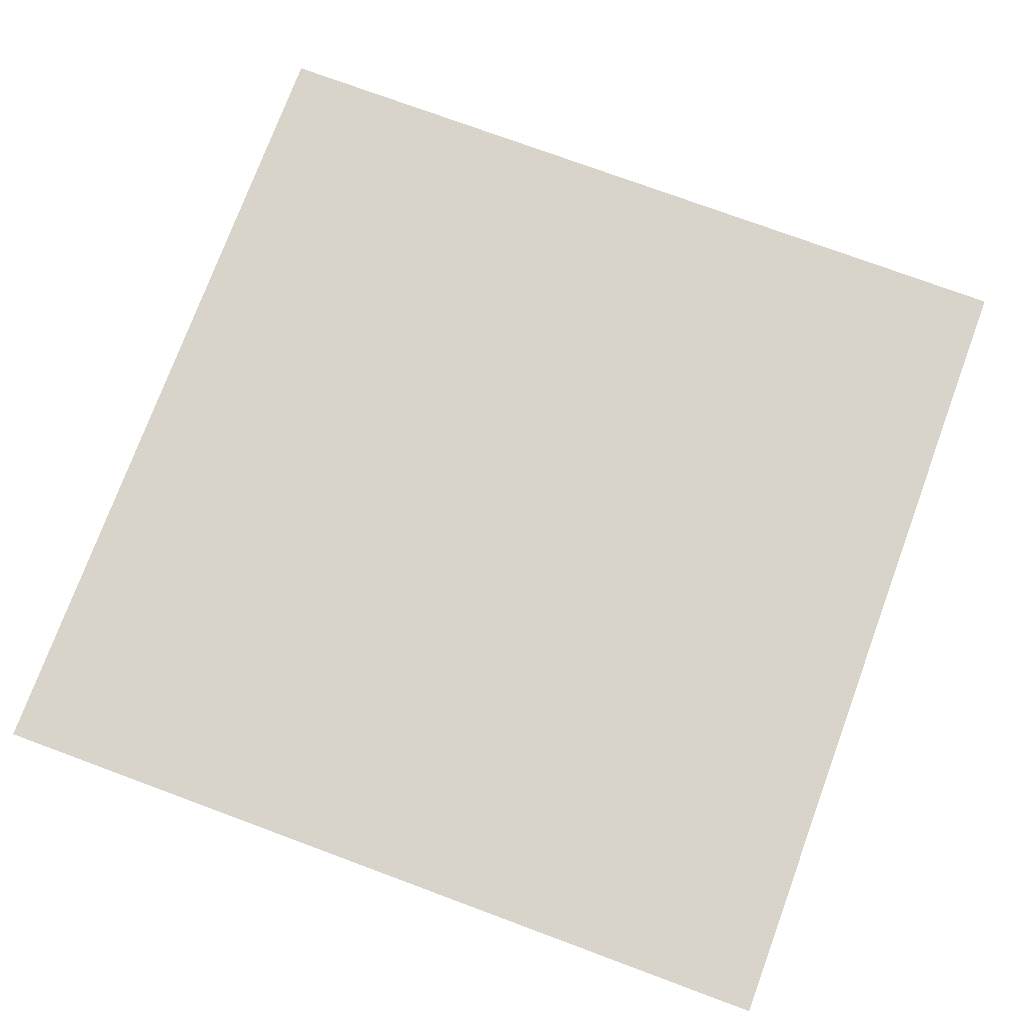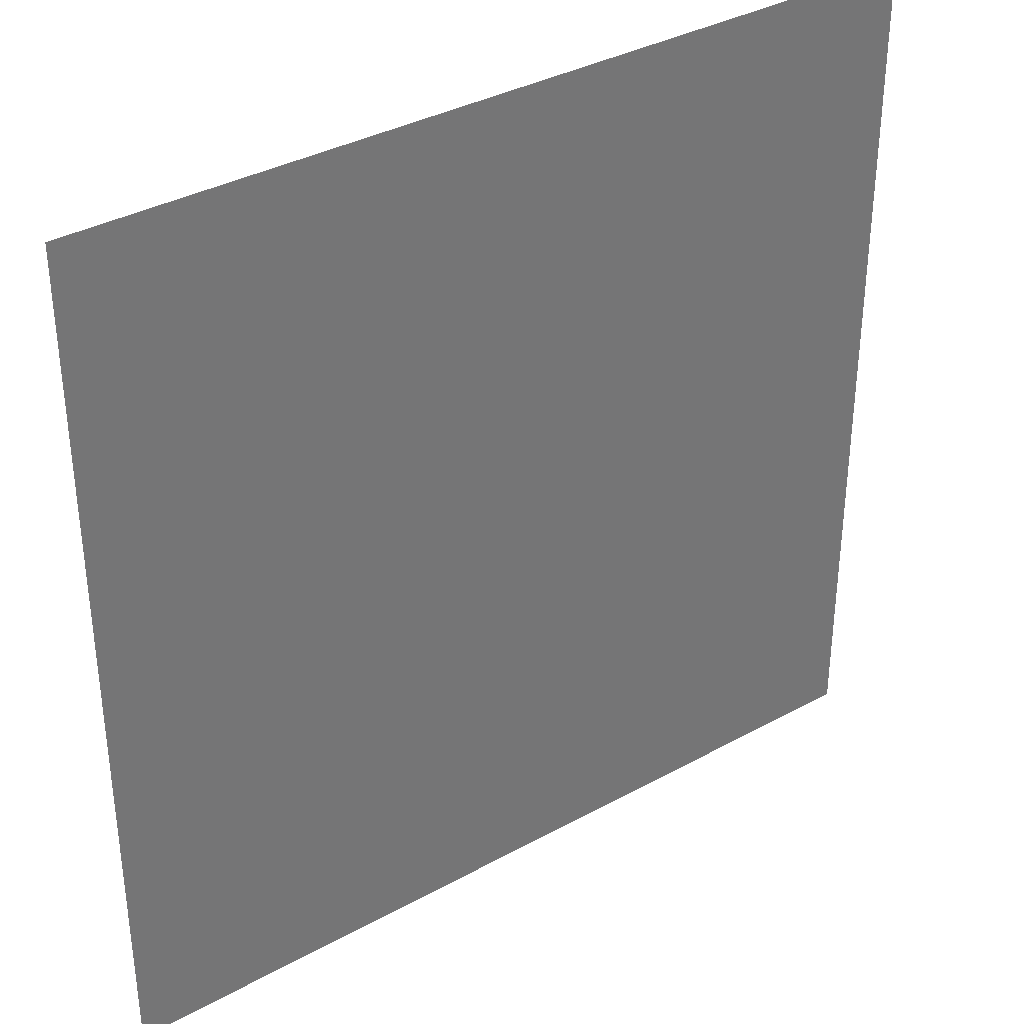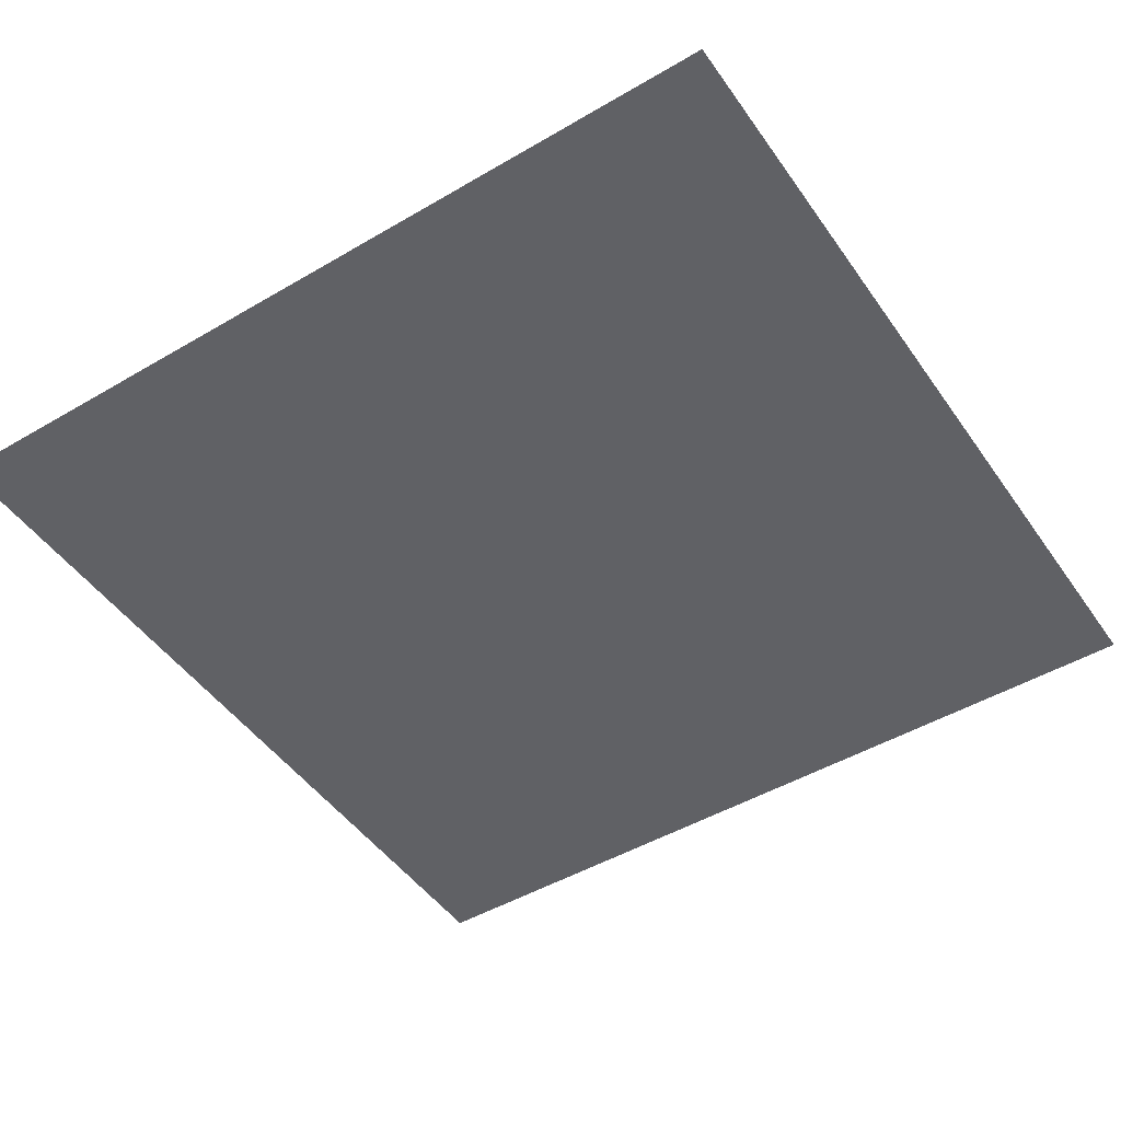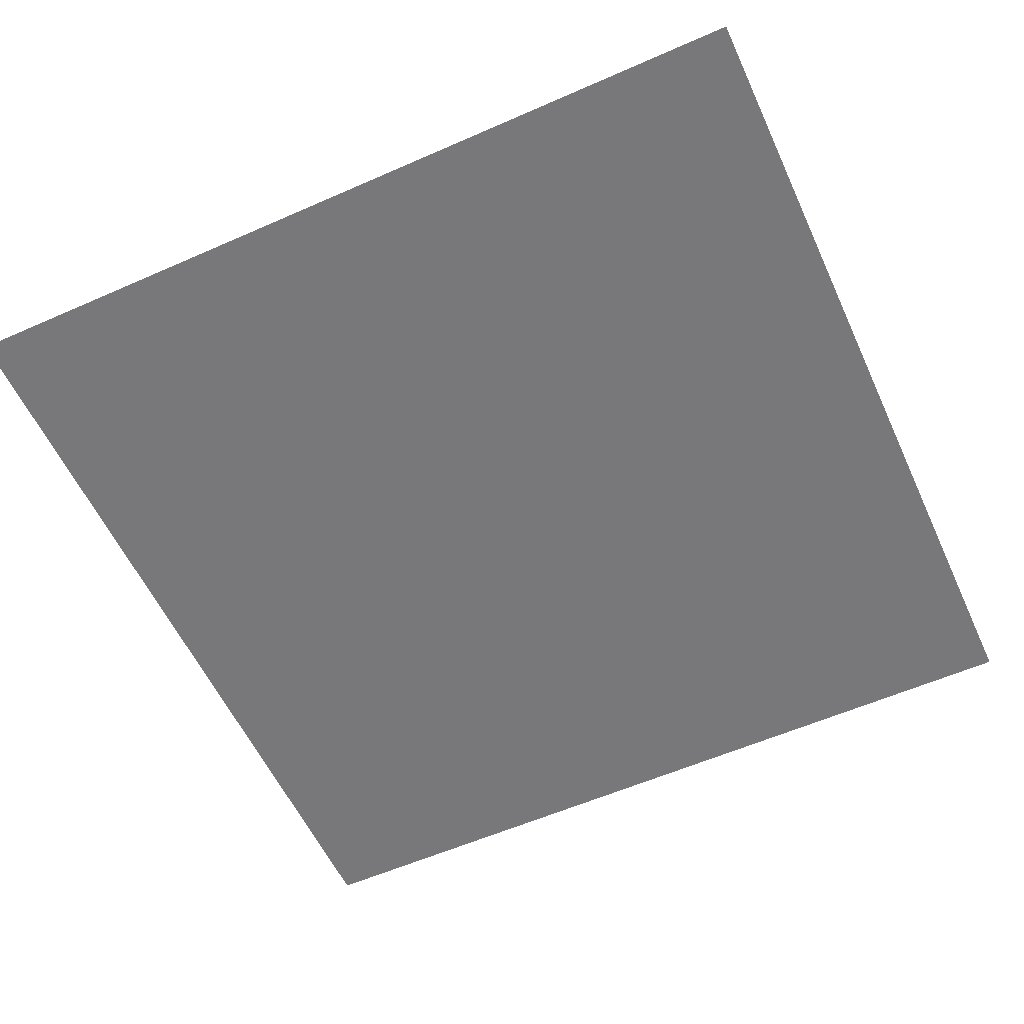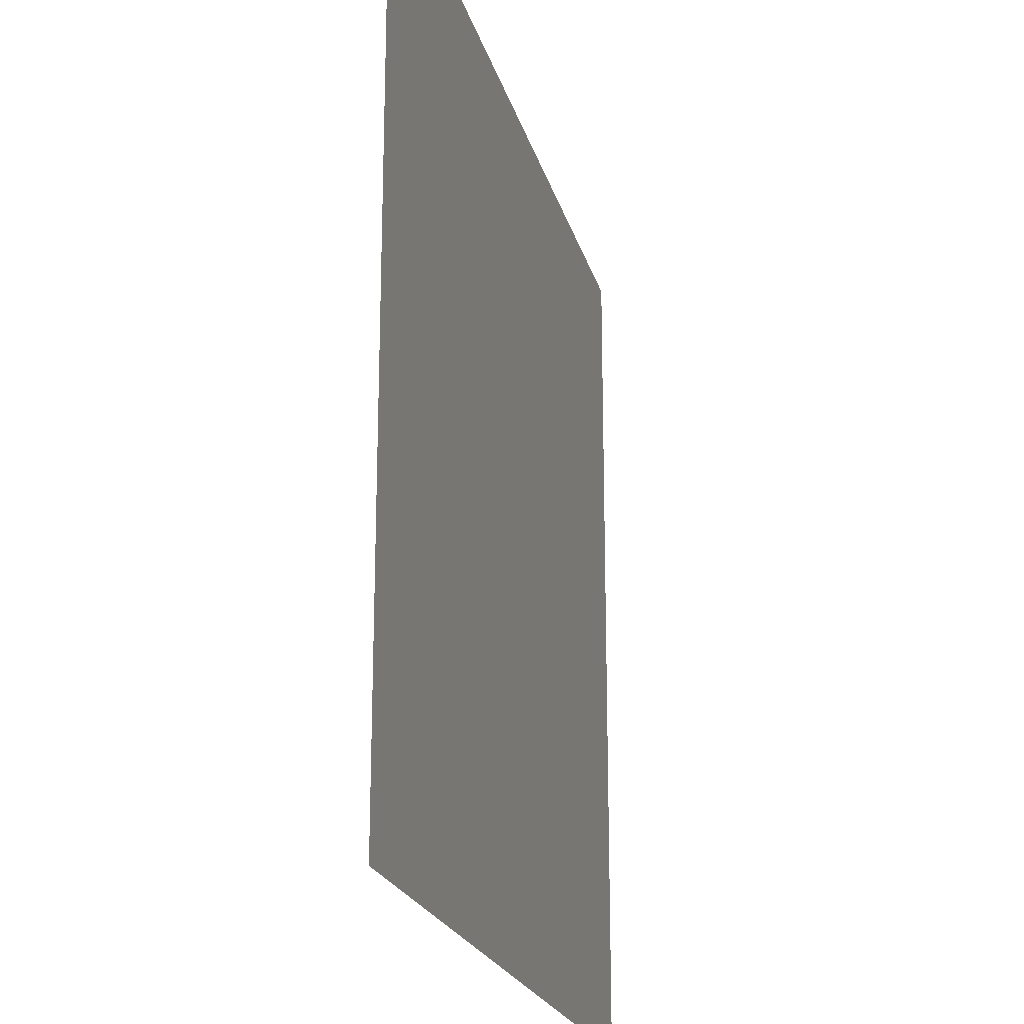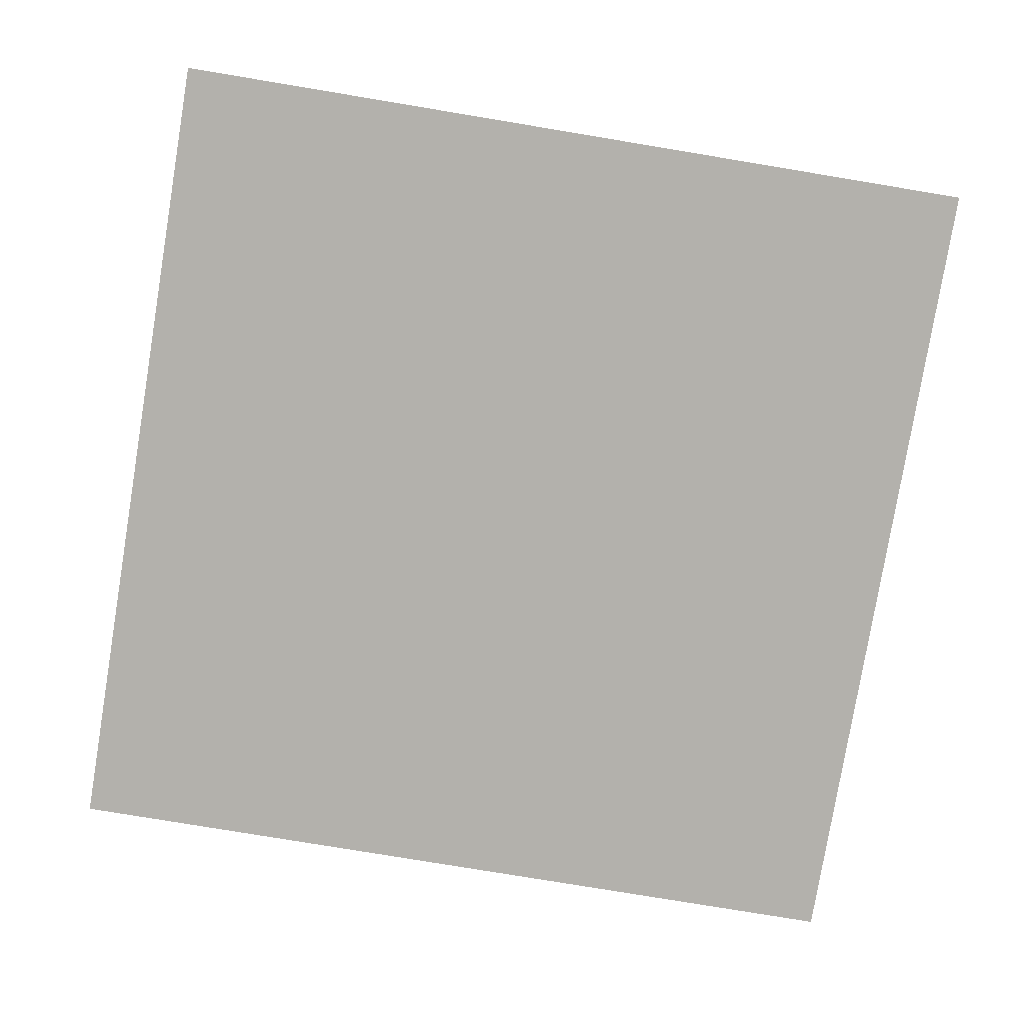
<metadata>
{"format":"obj","ext":"obj","renderer":"f3d","projection":"perspective","resolution":1024,"background":"white","views":[{"elev":75.5,"azim":110.3,"up":"+Z"},{"elev":35.8,"azim":-35.9,"up":"+Y"},{"elev":-47.8,"azim":-56.6,"up":"+Z"},{"elev":-57.5,"azim":114.6,"up":"+Z"},{"elev":-21.0,"azim":-76.3,"up":"+Y"},{"elev":-79.0,"azim":-99.4,"up":"+Z"}]}
</metadata>
<code>
v -19 -91 0
v -20 -91 0
v -20 -90 0
v -19 -90 0
g map1_new_mesh_0003
f 1 2 3 4

</code>
